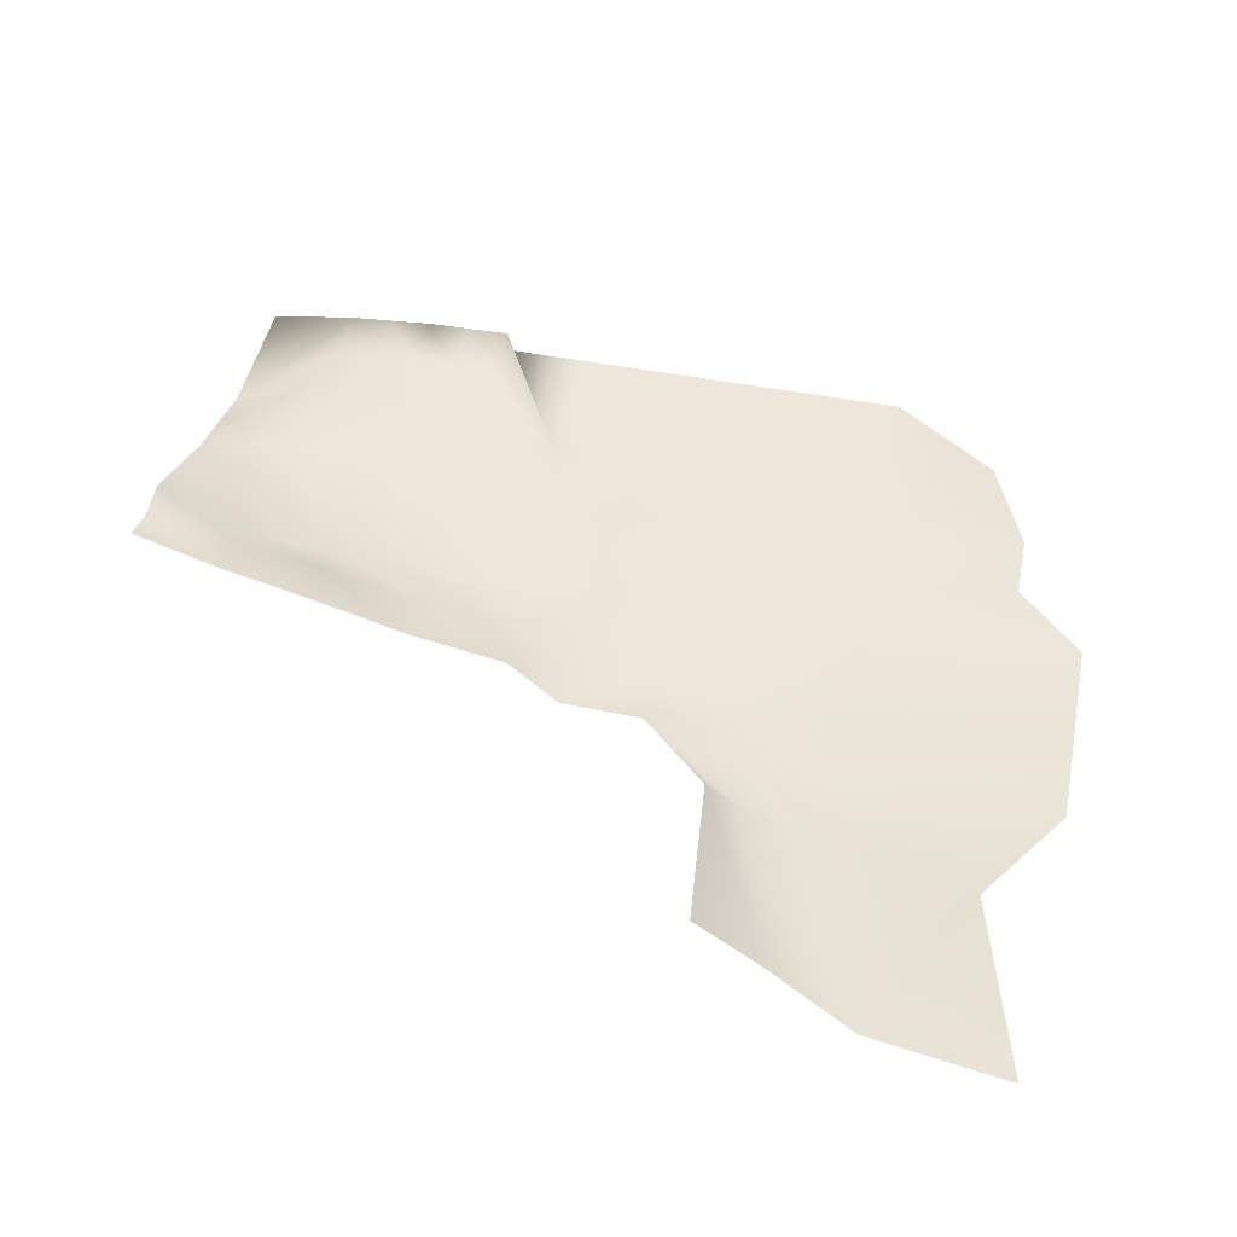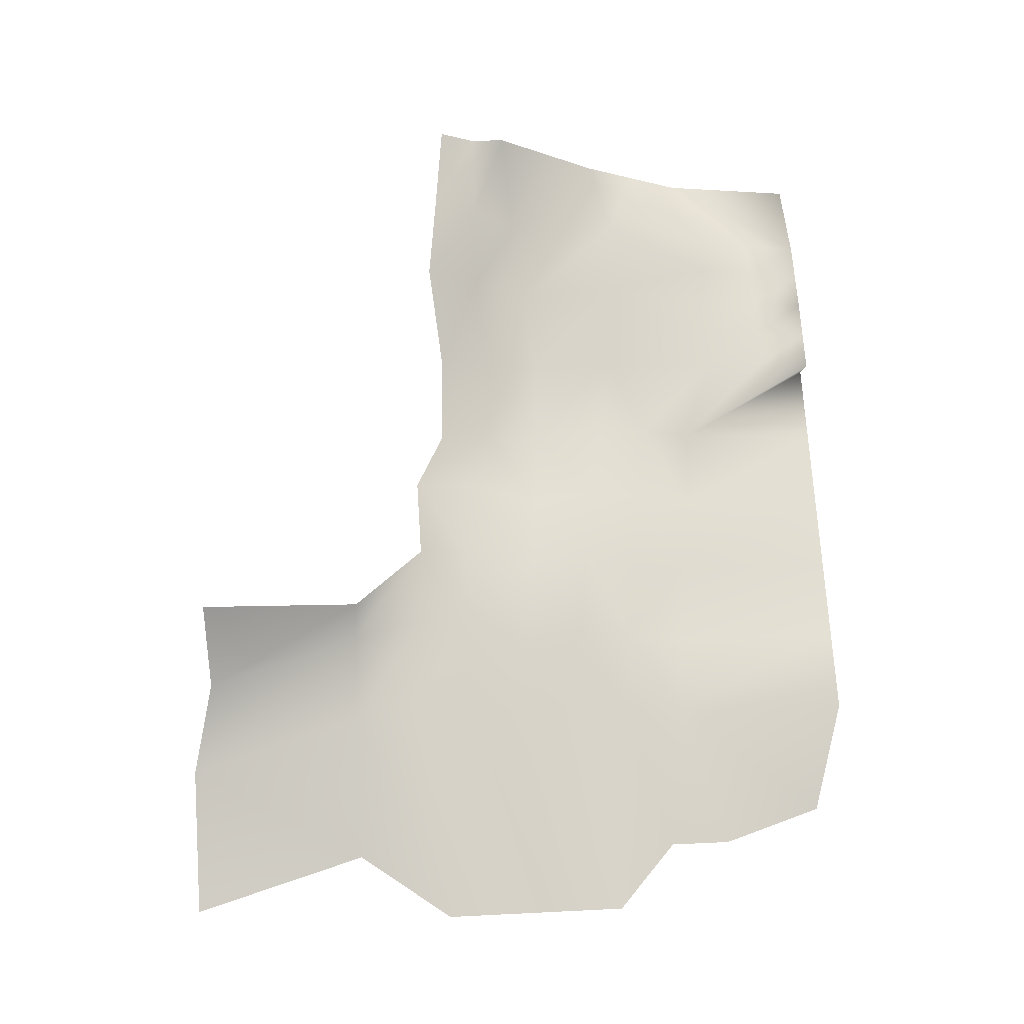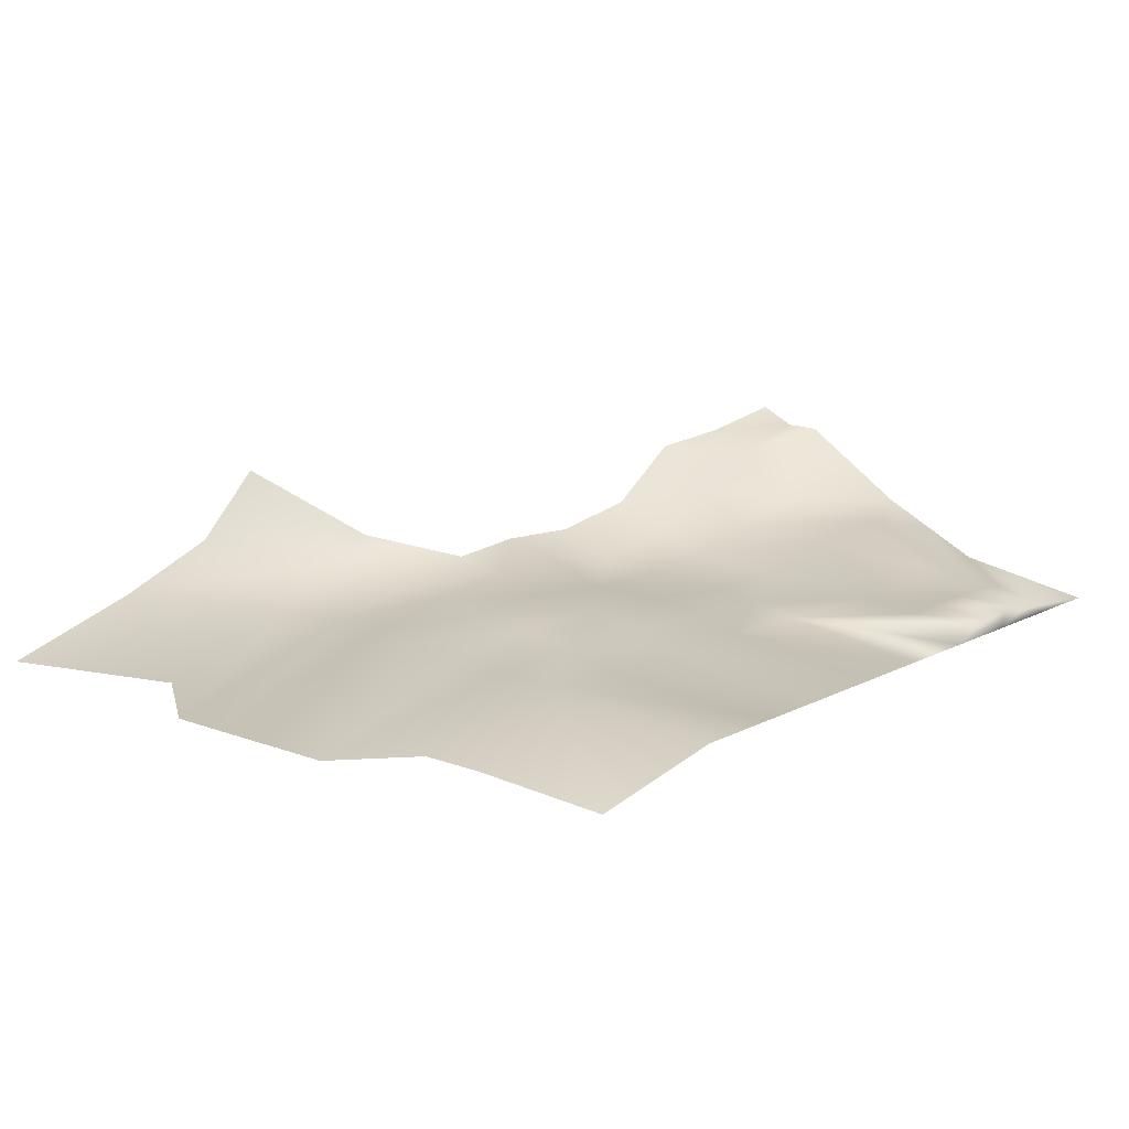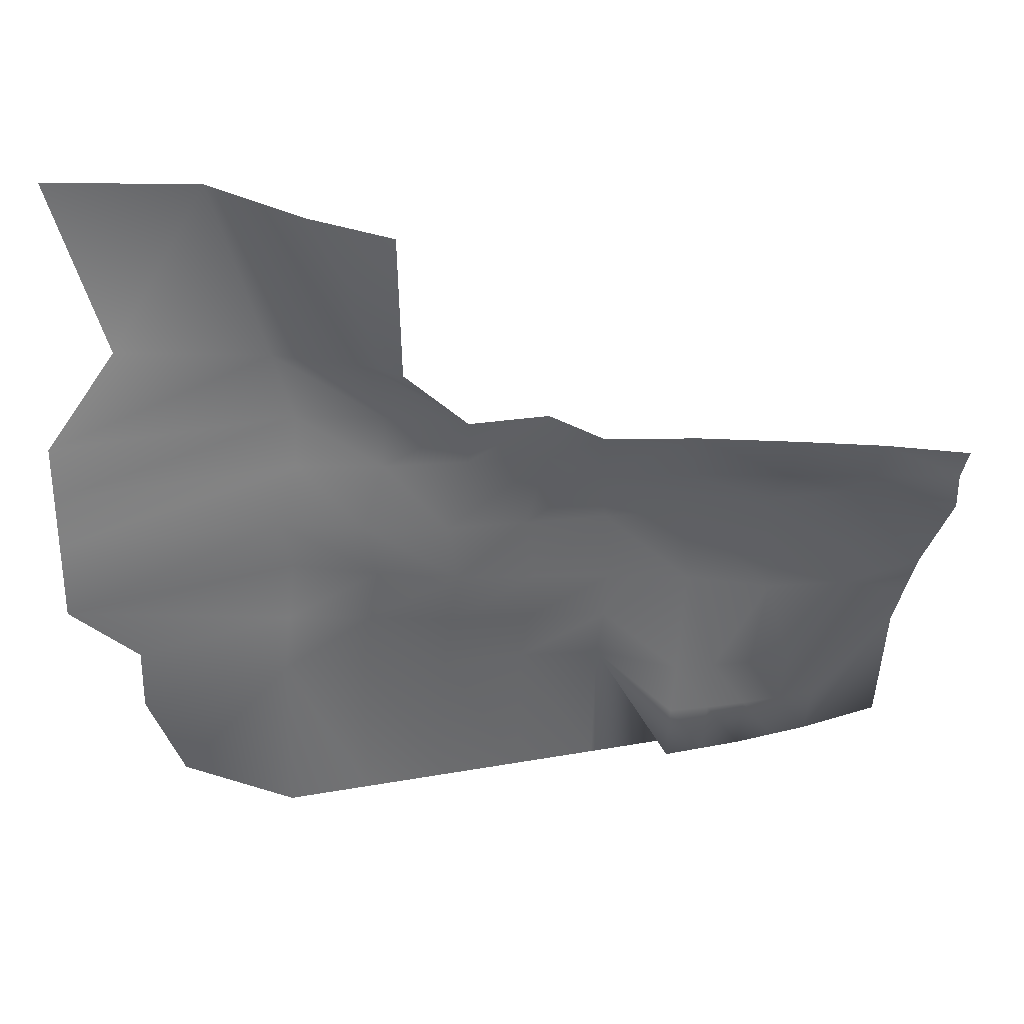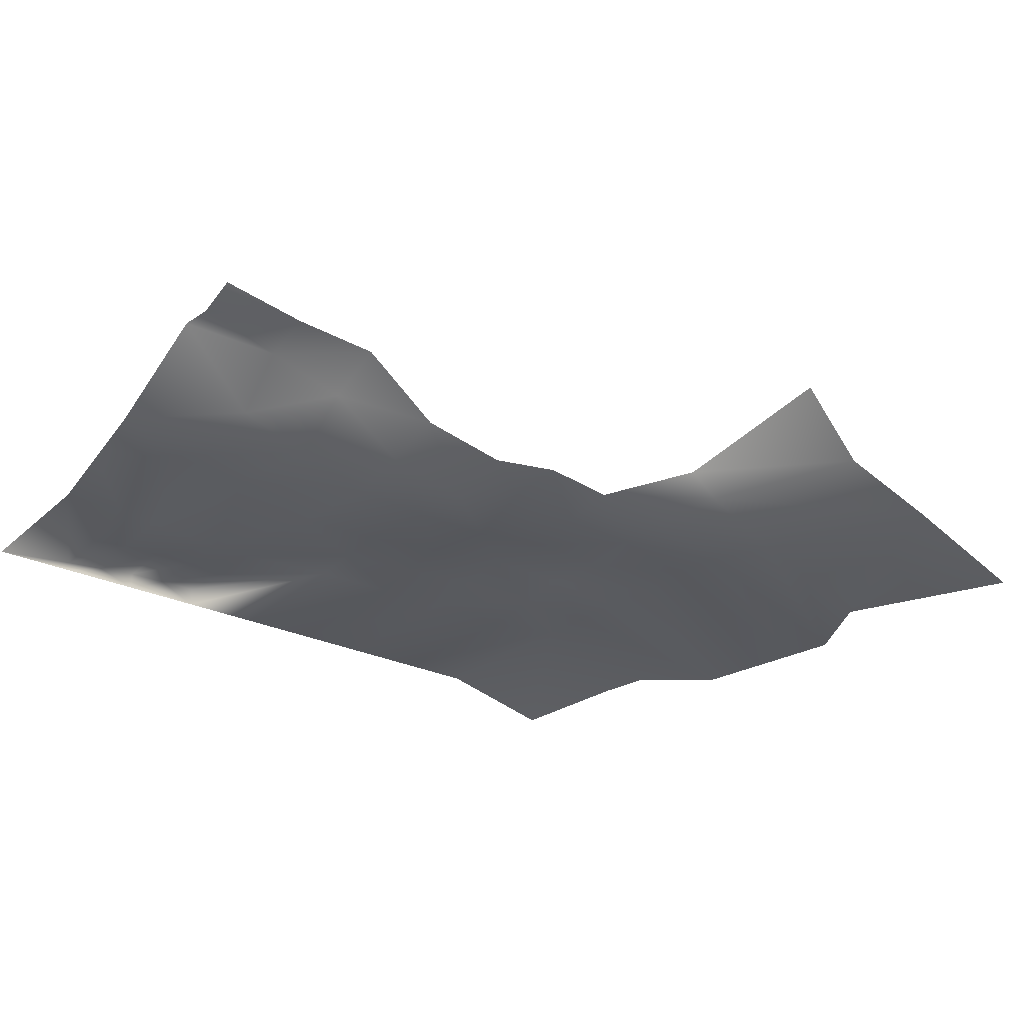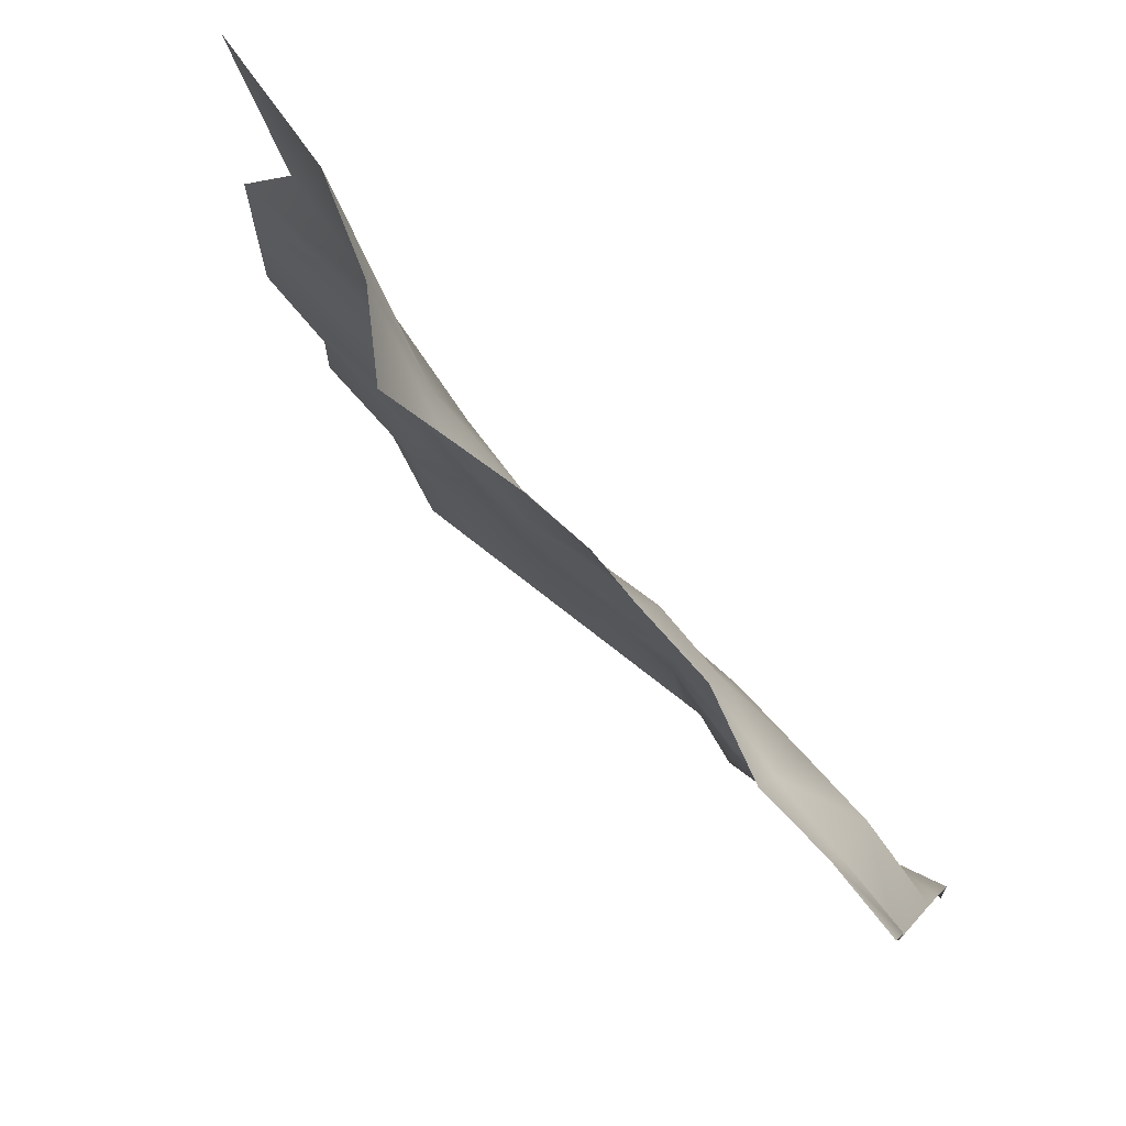
<metadata>
{"format":"obj","ext":"obj","renderer":"f3d","projection":"perspective","resolution":1024,"background":"white","views":[{"elev":55.5,"azim":10.8,"up":"+Y"},{"elev":67.6,"azim":87.2,"up":"+Y"},{"elev":13.3,"azim":130.4,"up":"+Y"},{"elev":30.3,"azim":165.4,"up":"+Z"},{"elev":-23.0,"azim":-42.4,"up":"+Y"},{"elev":69.8,"azim":-141.1,"up":"+Z"}]}
</metadata>
<code>
g pb_Mesh203328
v 1.249 0.1918 3.14
v 3.592 0.3056 3.528
v 1.54 0.3986 5.321
v 3.905 0.3828 5.455
v 3.592 0.3056 3.528
v 5.935 0.4007 3.917
v 3.905 0.3828 5.455
v 6.266 0.5652 5.713
v 8.278 0.2004 4.305
v 10.62 -0.219 4.693
v 10.99 0 6.229
v 8.627 0.4007 5.971
v 6.266 0.5652 5.713
v 5.935 0.4007 3.917
v 8.627 0.4007 5.971
v 8.278 0.2004 4.305
v 5.666 0.6488 7.825
v 6.266 0.5652 5.713
v 8.04 0.4537 7.916
v 8.627 0.4007 5.971
v 8.627 0.4007 5.971
v 10.99 0 6.229
v 10.41 0 8.007
v 8.04 0.4537 7.916
v 8.04 0.4537 7.916
v 10.41 0 8.007
v 10.35 0 9.555
v 7.98 0.5118 9.464
v 5.731 1.055 9.248
v 8.04 0.4537 7.916
v 7.98 0.5118 9.464
v 5.666 0.6488 7.825
v 1.731 0.5898 6.873
v 3.418 0.8799 7.736
v 1.922 1.367 8.426
v 3.484 1.219 9.286
v 1.54 0.3986 5.321
v 3.905 0.3828 5.455
v 1.731 0.5898 6.873
v 3.418 0.8799 7.736
v 6.266 0.5652 5.713
v 3.418 0.8799 7.736
v 3.905 0.3828 5.455
v 5.666 0.6488 7.825
v 5.666 0.6488 7.825
v 3.484 1.219 9.286
v 3.418 0.8799 7.736
v 5.731 1.055 9.248
v -8 3.478 6
v -8 1.5 3
v -5.625 1.476 5.75
v -5.832 1.179 2.387
v -5.625 1.476 5.75
v -5.832 1.179 2.387
v -3.25 1 5.5
v -3.456 1 2.507
v -3.25 1 5.5
v -3.456 1 2.507
v -0.8334 0.53 5.231
v -1.094 0.2733 2.752
v -0.8334 0.53 5.231
v -1.094 0.2733 2.752
v 1.54 0.3986 5.321
v 1.249 0.1918 3.14
v -3.25 3.225 8.599
v -3.25 2.358 7.05
v -0.7017 1.831 8.331
v -0.7676 1.113 6.781
v -3.25 2.358 7.05
v -3.25 1 5.5
v -0.7676 1.113 6.781
v -0.8334 0.53 5.231
v -0.7676 1.113 6.781
v -0.8334 0.53 5.231
v 1.54 0.3986 5.321
v 1.731 0.5898 6.873
v -0.7017 1.831 8.331
v -0.7676 1.113 6.781
v 1.731 0.5898 6.873
v 1.922 1.367 8.426
v -8 4 8
v -8 3.5 7
v -5.625 3.5 8.3
v -5.625 2.929 7.025
v -8 3.5 7
v -8 3.478 6
v -5.625 2.929 7.025
v -5.625 1.476 5.75
v -5.625 2.929 7.025
v -5.625 1.476 5.75
v -3.25 2.358 7.05
v -3.25 1 5.5
v -5.625 3.5 8.3
v -5.625 2.929 7.025
v -3.25 3.225 8.599
v -3.25 2.358 7.05
v 8.541 1.059 11.4
v 5.731 1.055 9.248
v 7.98 0.5118 9.464
v 7.671 1.747 11.31
v 10.91 9.805e-05 11.49
v 7.98 0.5118 9.464
v 10.35 0 9.555
v 8.541 1.059 11.4
v 9.967 1.315 15.88
v 7.671 1.747 11.31
v 8.541 1.059 11.4
v 8.05 3.18 15.88
v 12.38 0.0001959 16.54
v 8.541 1.059 11.4
v 10.91 9.805e-05 11.49
v 9.967 1.315 15.88
v 8.605 -0.6996 -3.88
v 10.99 -0.1981 1.239
v 8.629 -0.3831 0.9945
v 10.98 -0.6995 -3.88
v 6.23 -0.6995 -3.88
v 8.629 -0.3831 0.9945
v 6.267 -0.1368 0.7498
v 8.605 -0.6996 -3.88
v 3.855 -0.6995 -3.88
v 6.267 -0.1368 0.7498
v 3.904 -0.1915 0.5051
v 6.23 -0.6995 -3.88
v 1.48 -0.6995 -3.88
v 3.904 -0.1915 0.5051
v 1.542 -0.1359 0.2604
v 3.855 -0.6995 -3.88
v -0.8946 -0.6995 -3.88
v 1.542 -0.1359 0.2604
v -0.8204 -0.1057 -4
v -0.8946 -0.6995 -3.88
v 1.48 -0.6995 -3.88
v 1.542 -0.1359 0.2604
v -8 -0.6996 -3.88
v -5.535 -0.395 -4
v -8 0 0
v -8 -0.6996 -3.88
v -5.625 -0.6996 -3.88
v -5.535 -0.395 -4
v 14 -1.902 -3
v 10.99 -0.1981 1.239
v 10.98 -0.6995 -3.88
v 15.08 -1.203 -7.629e-06
v 17 -1.203 5.684
v 10.41 0 8.007
v 10.99 0 6.229
v 17 -1.203 7.232
v 17 -1.203 8.781
v 10.91 9.805e-05 11.49
v 10.35 0 9.555
v 15.01 -1.203 11.49
v 15.01 -1.203 11.49
v 12.38 0.0001959 16.54
v 10.91 9.805e-05 11.49
v 16.47 -1.202 16.54
v 17 -1.203 7.232
v 10.35 0 9.555
v 10.41 0 8.007
v 17 -1.203 8.781
v 17 -1.203 3.474
v 10.99 0 6.229
v 10.62 -0.219 4.693
v 17 -1.203 5.684
v 1.542 -0.1359 0.2604
v 3.904 -0.1915 0.5051
v 1.395 0.02798 1.7
v 3.748 0.05704 2.017
v 1.249 0.1918 3.14
v 1.395 0.02798 1.7
v 3.748 0.05704 2.017
v 3.592 0.3056 3.528
v 3.748 0.05704 2.017
v 3.904 -0.1915 0.5051
v 6.267 -0.1368 0.7498
v 6.101 0.132 2.333
v 3.592 0.3056 3.528
v 3.748 0.05704 2.017
v 6.101 0.132 2.333
v 5.935 0.4007 3.917
v 5.935 0.4007 3.917
v 6.101 0.132 2.333
v 8.454 -0.09138 2.65
v 8.278 0.2004 4.305
v 6.267 -0.1368 0.7498
v 8.629 -0.3831 0.9945
v 8.454 -0.09138 2.65
v 8.629 -0.3831 0.9945
v 10.99 -0.1981 1.239
v 10.81 -0.2085 2.966
v 8.278 0.2004 4.305
v 8.454 -0.09138 2.65
v 10.81 -0.2085 2.966
v 10.62 -0.219 4.693
v -8 0.75 1.5
v -5.832 1.179 2.387
v -8 1.5 3
v -5.684 0.3921 -0.8065
v -1.094 0.2733 2.752
v -0.9572 0.0838 -0.624
v 1.395 0.02798 1.7
v 1.249 0.1918 3.14
v 10.62 -0.219 4.693
v 10.81 -0.2085 2.966
v 17 -1.203 3.474
v 15.08 -1.203 1.737
v 10.81 -0.2085 2.966
v 10.99 -0.1981 1.239
v 15.08 -1.203 1.737
v 15.08 -1.203 -7.629e-06
v -2.002 -0.136 -4
v -3.183 -0.1663 -4
v -3.26 -0.6995 -3.88
v -0.8946 -0.6995 -3.88
v -0.8204 -0.1057 -4
v -4.359 -0.2806 -4
v -5.535 -0.395 -4
v -5.625 -0.6996 -3.88
v -3.26 -0.6995 -3.88
v -3.183 -0.1663 -4
v -5.609 -0.1243 -2.403
v -8 0 0
v -5.535 -0.395 -4
v -5.684 0.3921 -0.8065
v -8 0.75 1.5
v -5.832 1.179 2.387
v -5.684 0.3921 -0.8065
v -4.502 0.2884 -0.7764
v -3.456 1 2.507
v -3.32 0.1847 -0.7463
v -5.609 -0.1243 -2.403
v -5.535 -0.395 -4
v -4.43 0.003872 -2.388
v -4.359 -0.2806 -4
v -4.43 0.003872 -2.388
v -4.359 -0.2806 -4
v -3.251 0.009203 -2.373
v -3.183 -0.1663 -4
v -4.502 0.2884 -0.7764
v -4.43 0.003872 -2.388
v -3.32 0.1847 -0.7463
v -3.251 0.009203 -2.373
v -3.456 1 2.507
v -3.32 0.1847 -0.7463
v -2.138 0.1342 -0.6852
v -1.094 0.2733 2.752
v -0.9572 0.0838 -0.624
v -3.32 0.1847 -0.7463
v -3.251 0.009203 -2.373
v -2.138 0.1342 -0.6852
v -2.07 -0.0008792 -2.343
v -3.251 0.009203 -2.373
v -3.183 -0.1663 -4
v -2.07 -0.0008792 -2.343
v -2.002 -0.136 -4
v -2.07 -0.0008792 -2.343
v -2.002 -0.136 -4
v -0.8888 -0.06779 -2.312
v -0.8204 -0.1057 -4
v -2.138 0.1342 -0.6852
v -2.07 -0.0008792 -2.343
v -0.9572 0.0838 -0.624
v -0.8888 -0.06779 -2.312
v 1.542 -0.1359 0.2604
v -0.8888 -0.06779 -2.312
v -0.8204 -0.1057 -4
v -0.9572 0.0838 -0.624
v 1.395 0.02798 1.7
v -5.684 0.3921 -0.8065
v -4.43 0.003872 -2.388
v -5.684 0.3921 -0.8065
v -5.609 -0.1243 -2.403
v -4.43 0.003872 -2.388
g pb_Mesh203328_0
f 3 2 1
f 4 2 3
f 7 6 5
f 8 6 7
f 11 10 9
f 11 9 12
f 15 14 13
f 15 16 14
f 19 18 17
f 19 20 18
f 23 22 21
f 23 21 24
f 27 26 25
f 27 25 28
f 31 30 29
f 29 30 32
f 35 34 33
f 36 34 35
f 39 38 37
f 40 38 39
f 43 42 41
f 42 44 41
f 47 46 45
f 46 48 45
f 51 50 49
f 51 52 50
f 55 54 53
f 55 56 54
f 59 58 57
f 59 60 58
f 63 62 61
f 63 64 62
f 67 66 65
f 67 68 66
f 71 70 69
f 71 72 70
f 75 74 73
f 76 75 73
f 79 78 77
f 80 79 77
f 83 82 81
f 83 84 82
f 87 86 85
f 87 88 86
f 91 90 89
f 91 92 90
f 95 94 93
f 95 96 94
f 99 98 97
f 98 100 97
f 103 102 101
f 102 104 101
f 107 106 105
f 106 108 105
f 111 110 109
f 110 112 109
f 115 114 113
f 114 116 113
f 119 118 117
f 118 120 117
f 123 122 121
f 122 124 121
f 127 126 125
f 126 128 125
f 131 130 129
f 134 133 132
f 137 136 135
f 140 139 138
f 143 142 141
f 142 144 141
f 147 146 145
f 146 148 145
f 151 150 149
f 150 152 149
f 155 154 153
f 154 156 153
f 159 158 157
f 158 160 157
f 163 162 161
f 162 164 161
f 167 166 165
f 167 168 166
f 171 170 169
f 172 171 169
f 175 174 173
f 176 175 173
f 179 178 177
f 180 179 177
f 183 182 181
f 184 183 181
f 183 185 182
f 183 186 185
f 189 188 187
f 190 189 187
f 193 192 191
f 194 193 191
f 197 196 195
f 196 198 195
f 201 200 199
f 202 201 199
f 205 204 203
f 205 206 204
f 209 208 207
f 209 210 208
f 213 212 211
f 213 211 214
f 215 214 211
f 218 217 216
f 218 216 219
f 220 219 216
f 223 222 221
f 224 221 222
f 225 224 222
f 228 227 226
f 229 228 226
f 229 230 228
f 233 232 231
f 233 234 232
f 237 236 235
f 237 238 236
f 241 240 239
f 241 242 240
f 245 244 243
f 246 245 243
f 246 247 245
f 250 249 248
f 250 251 249
f 254 253 252
f 254 255 253
f 258 257 256
f 258 259 257
f 262 261 260
f 262 263 261
f 266 265 264
f 264 265 267
f 268 264 267
f 239 270 269
f 273 272 271

</code>
